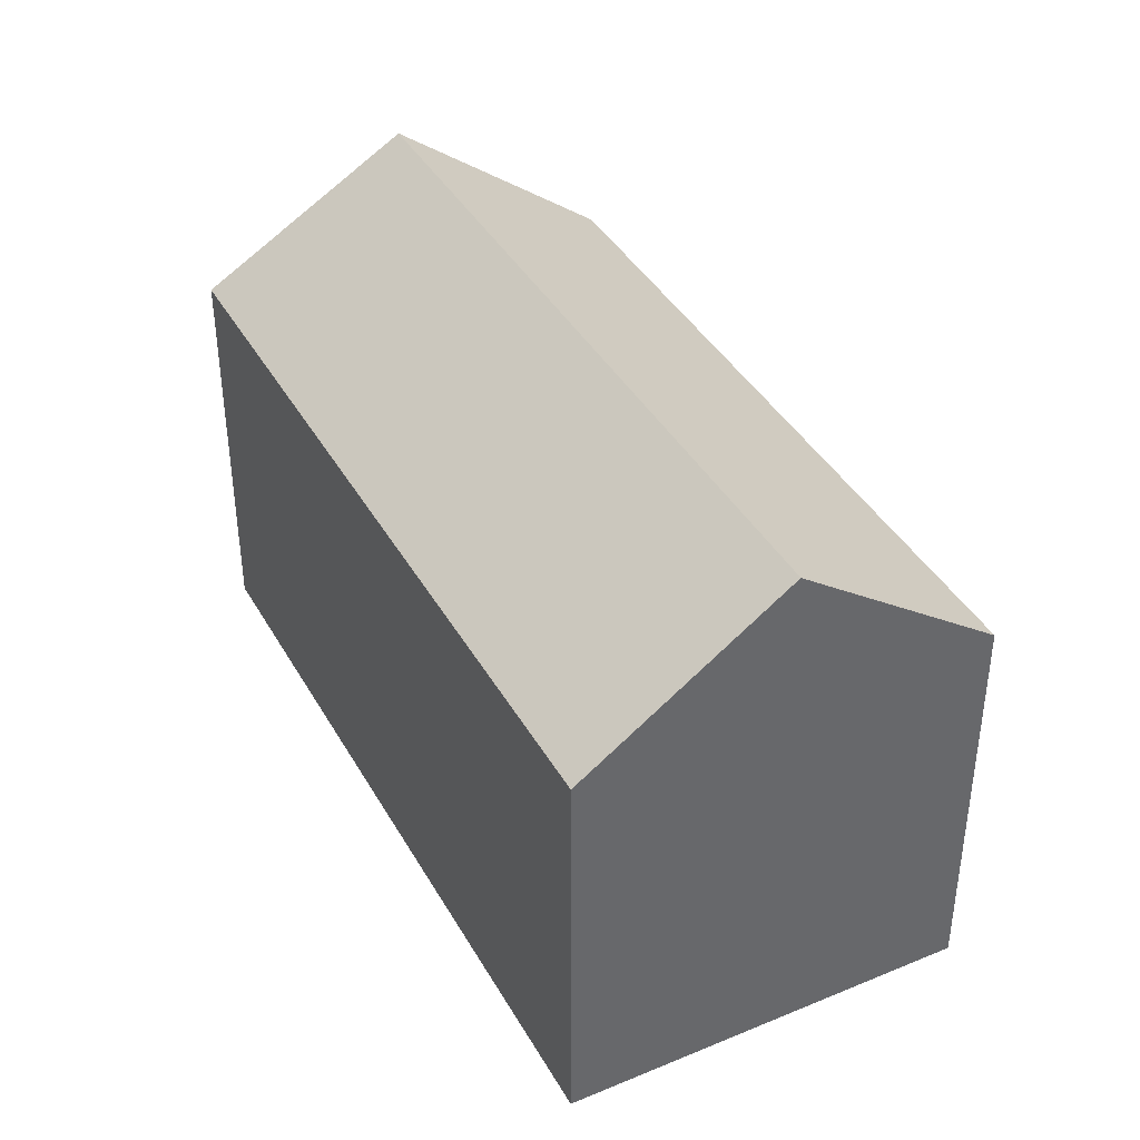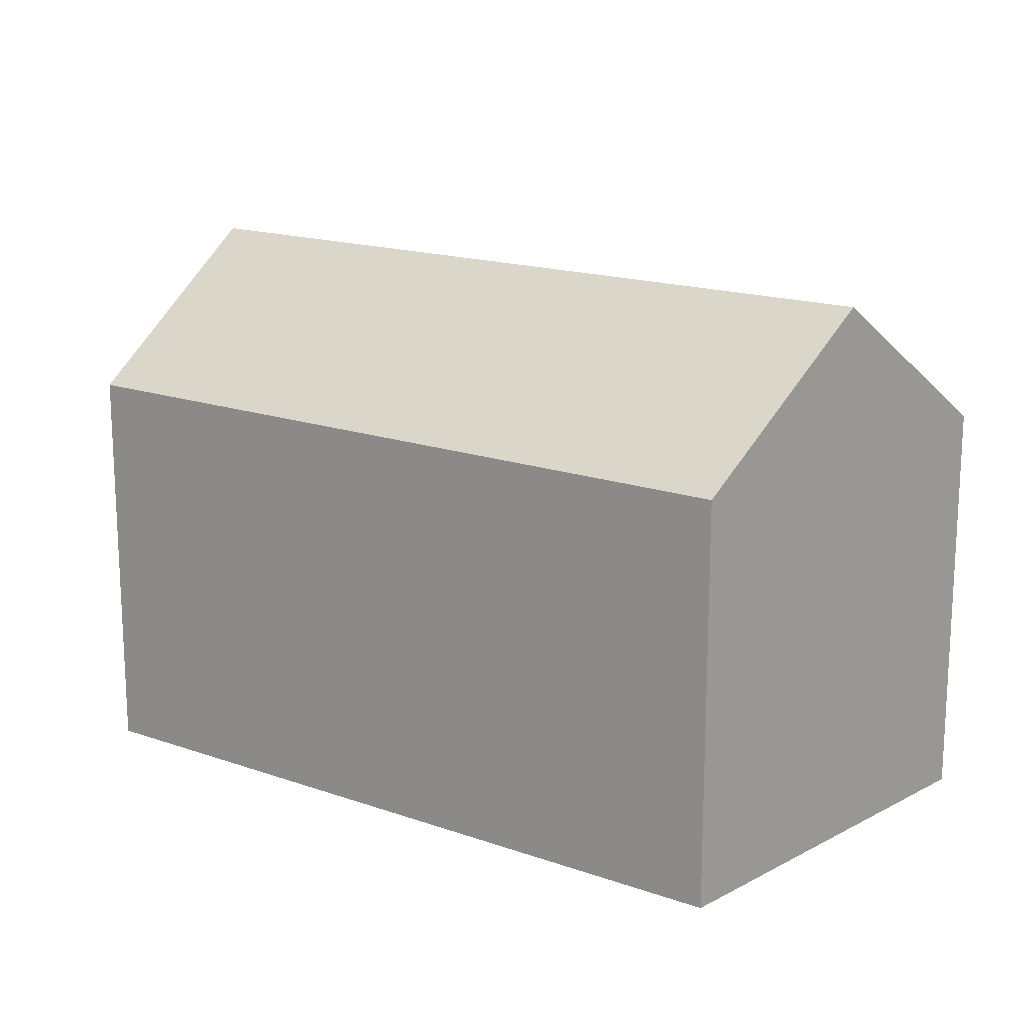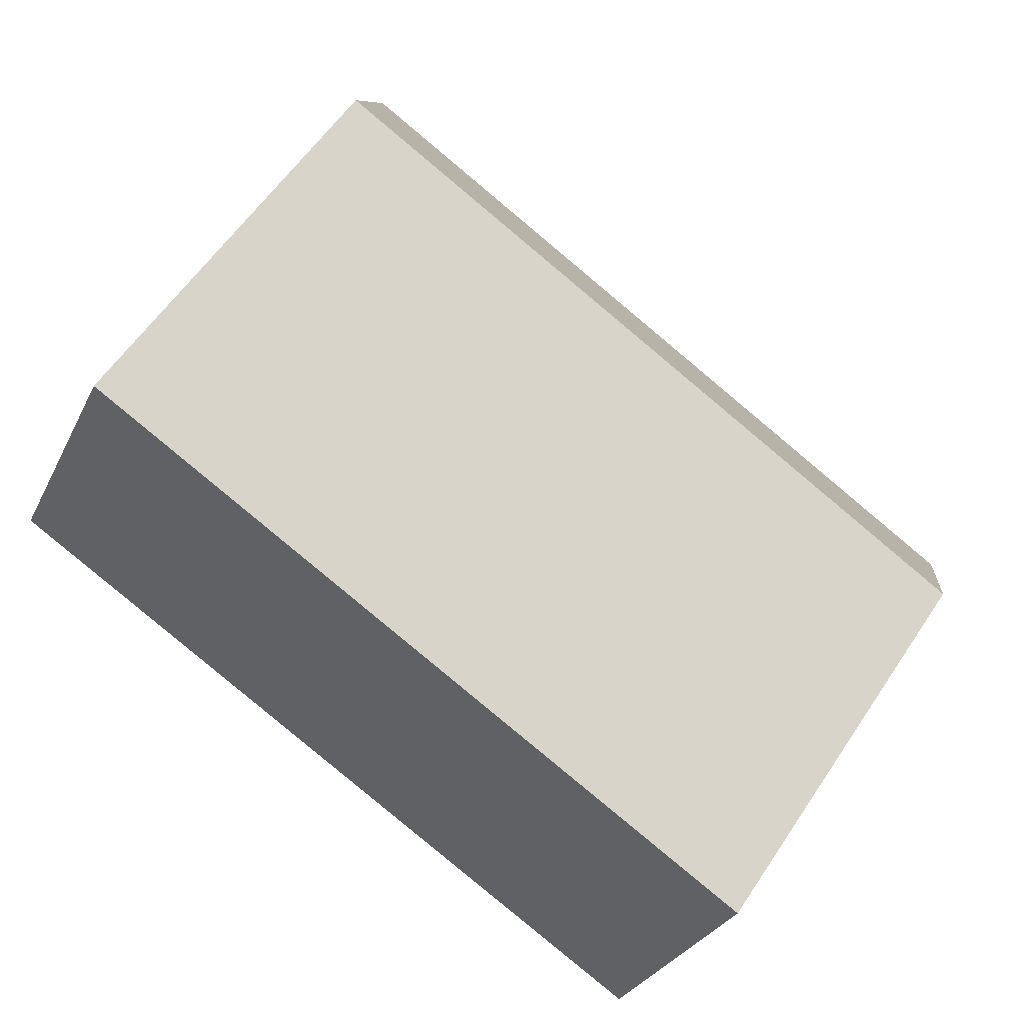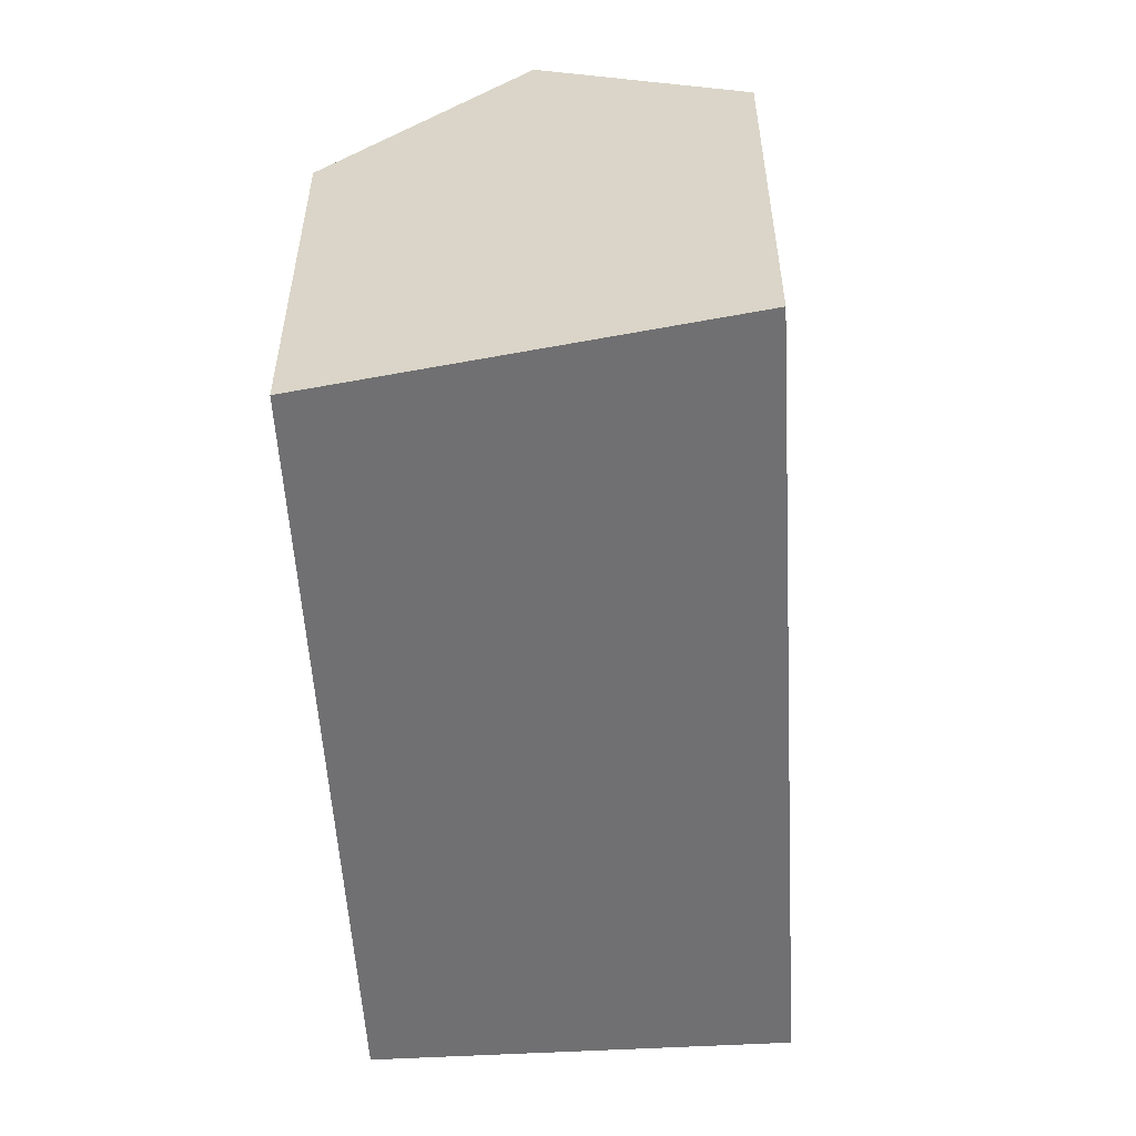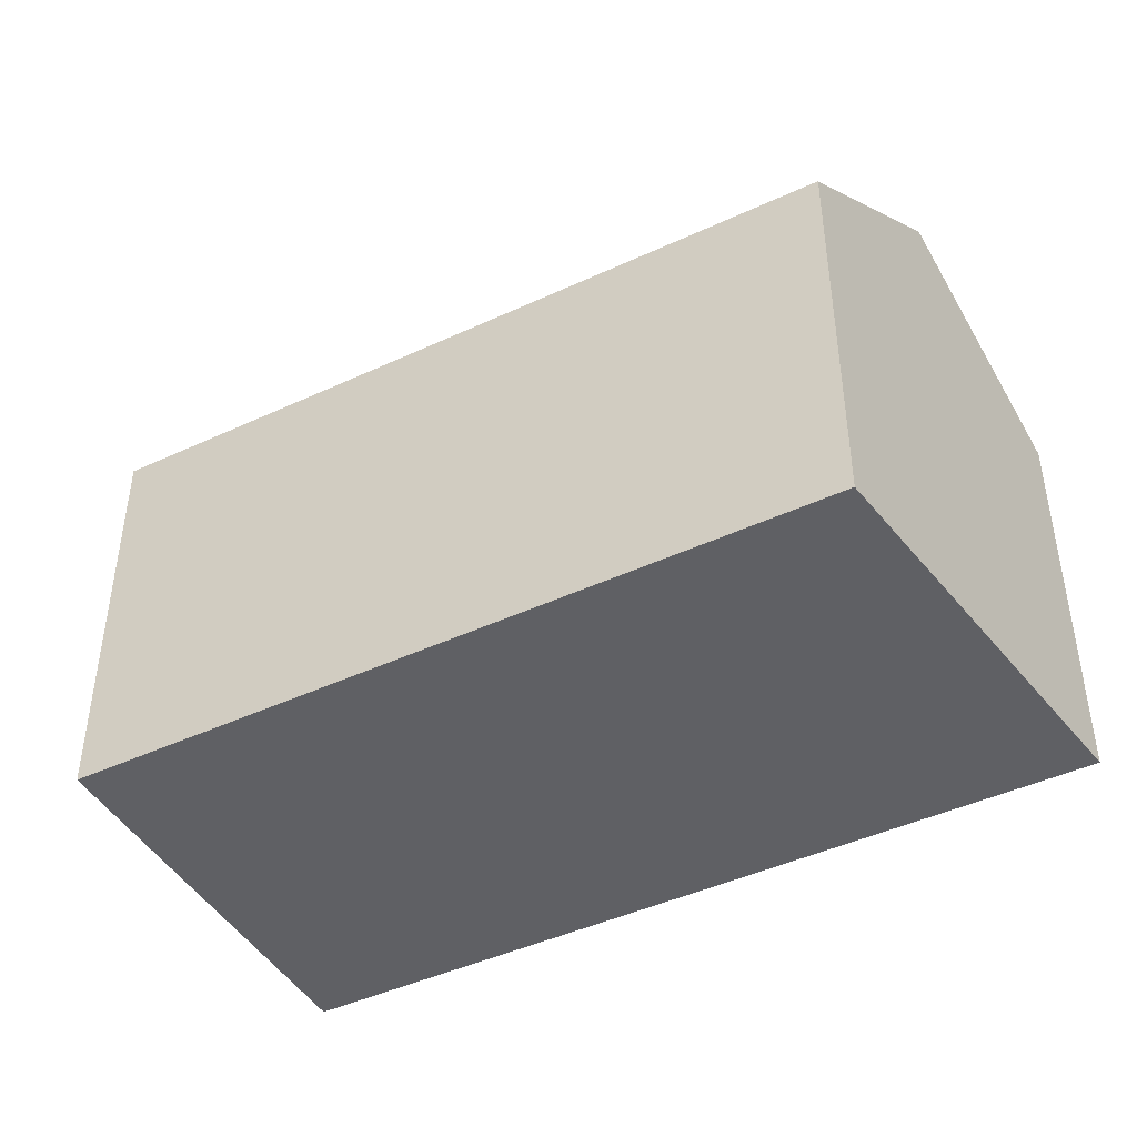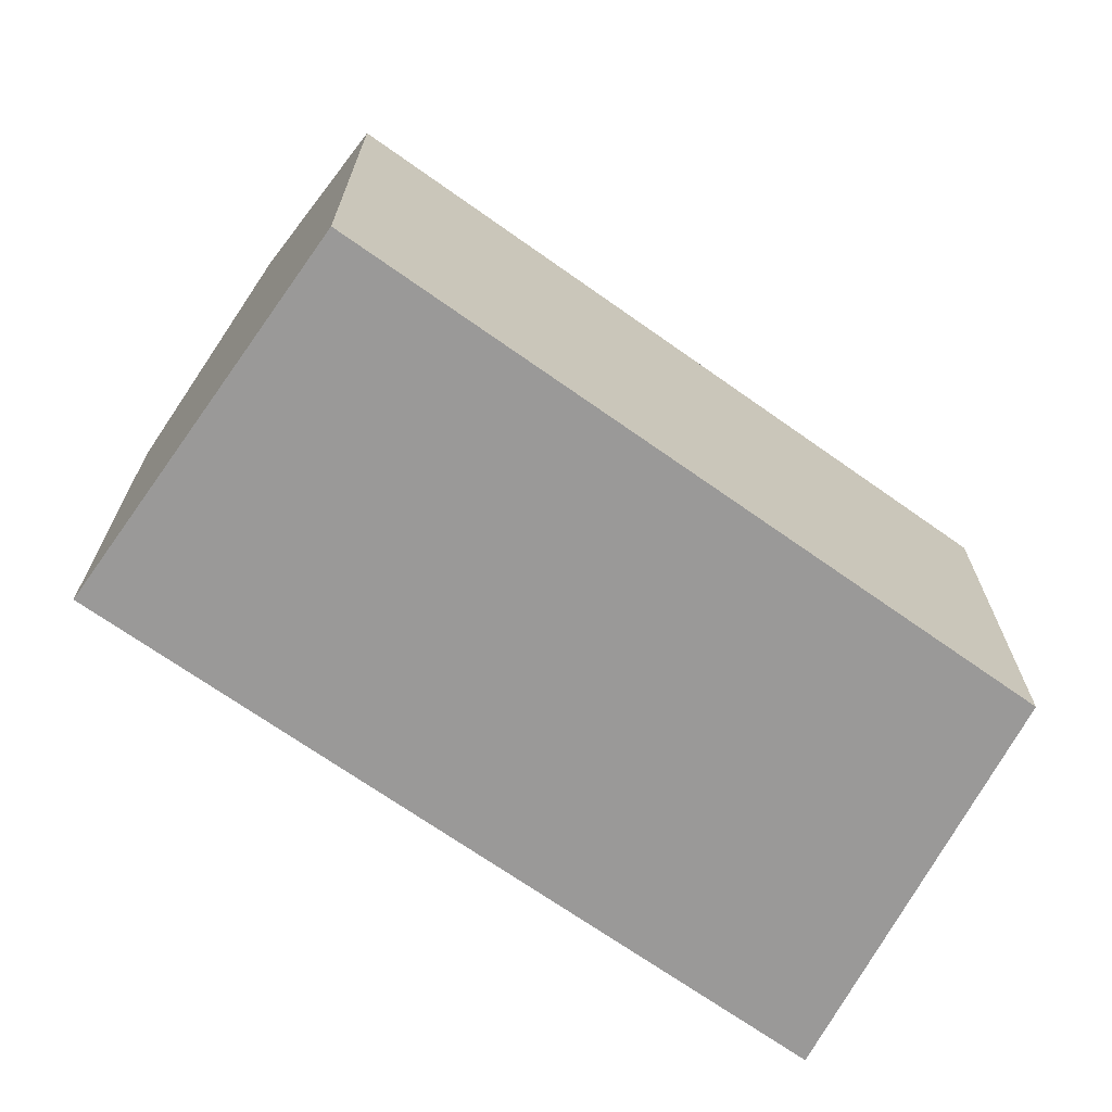
<metadata>
{"format":"obj","ext":"obj","renderer":"f3d","projection":"perspective","resolution":1024,"background":"white","views":[{"elev":40.0,"azim":-94.0,"up":"+Y"},{"elev":16.7,"azim":58.5,"up":"+Y"},{"elev":58.5,"azim":33.4,"up":"+Z"},{"elev":-55.0,"azim":116.4,"up":"+Y"},{"elev":-44.7,"azim":51.4,"up":"+Y"},{"elev":-69.1,"azim":-12.4,"up":"+Y"}]}
</metadata>
<code>
v  8.296 10.69 -3.54
v  21.26 14.51 -3.151
v  19.82 10.7 -8.456
v  0.145 10.7 -0.062
v  0 10.7 6.549e-16
v  0.448 11.5 1.052
v  2.134 14.51 5.011
v  4.261 10.71 10.01
v  22.72 10.67 2.183
v  0 0 0
v  4.261 -6.127e-16 10.01
v  0.448 -6.442e-17 1.052
v  2.134 -3.068e-16 5.011
v  22.72 -1.337e-16 2.183
v  19.82 5.178e-16 -8.456
v  21.26 1.929e-16 -3.151
v  8.296 2.168e-16 -3.54
v  0.145 3.796e-18 -0.062
g defaultobject
f 1 2 3
f 2 1 4
f 2 4 5
f 2 5 6
f 2 6 7
f 8 2 7
f 2 8 9
f 6 8 7
f 8 6 5
f 8 5 10
f 8 10 11
f 11 10 12
f 11 12 13
f 11 9 8
f 9 11 14
f 9 3 2
f 3 9 14
f 3 14 15
f 15 14 16
f 15 1 3
f 1 15 17
f 1 17 4
f 4 17 18
f 4 18 5
f 5 18 10
f 13 14 11
f 14 13 16
f 16 13 12
f 16 12 15
f 15 12 10
f 15 10 18
f 15 18 17

</code>
